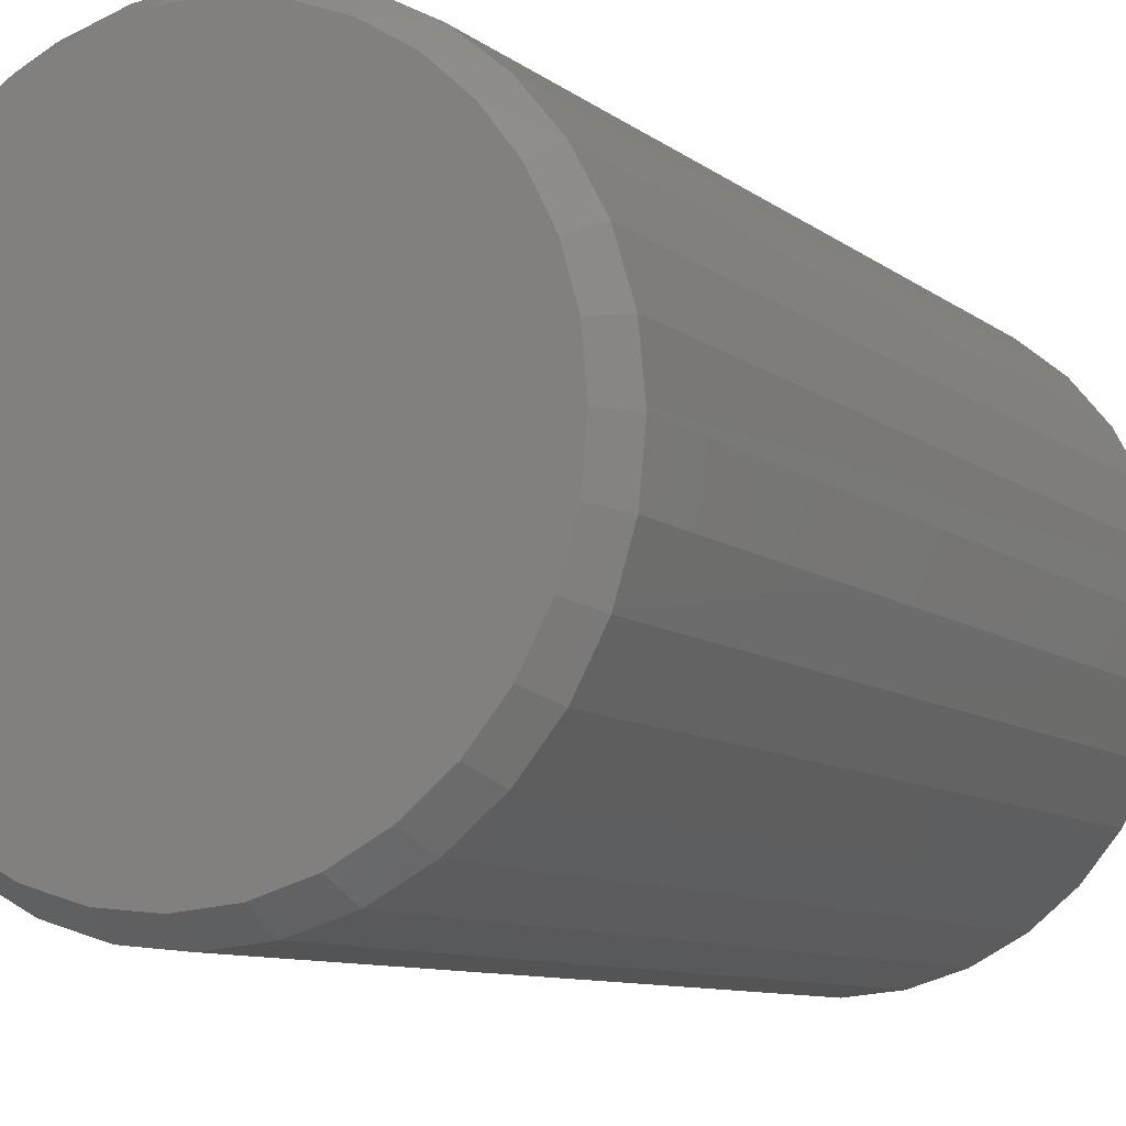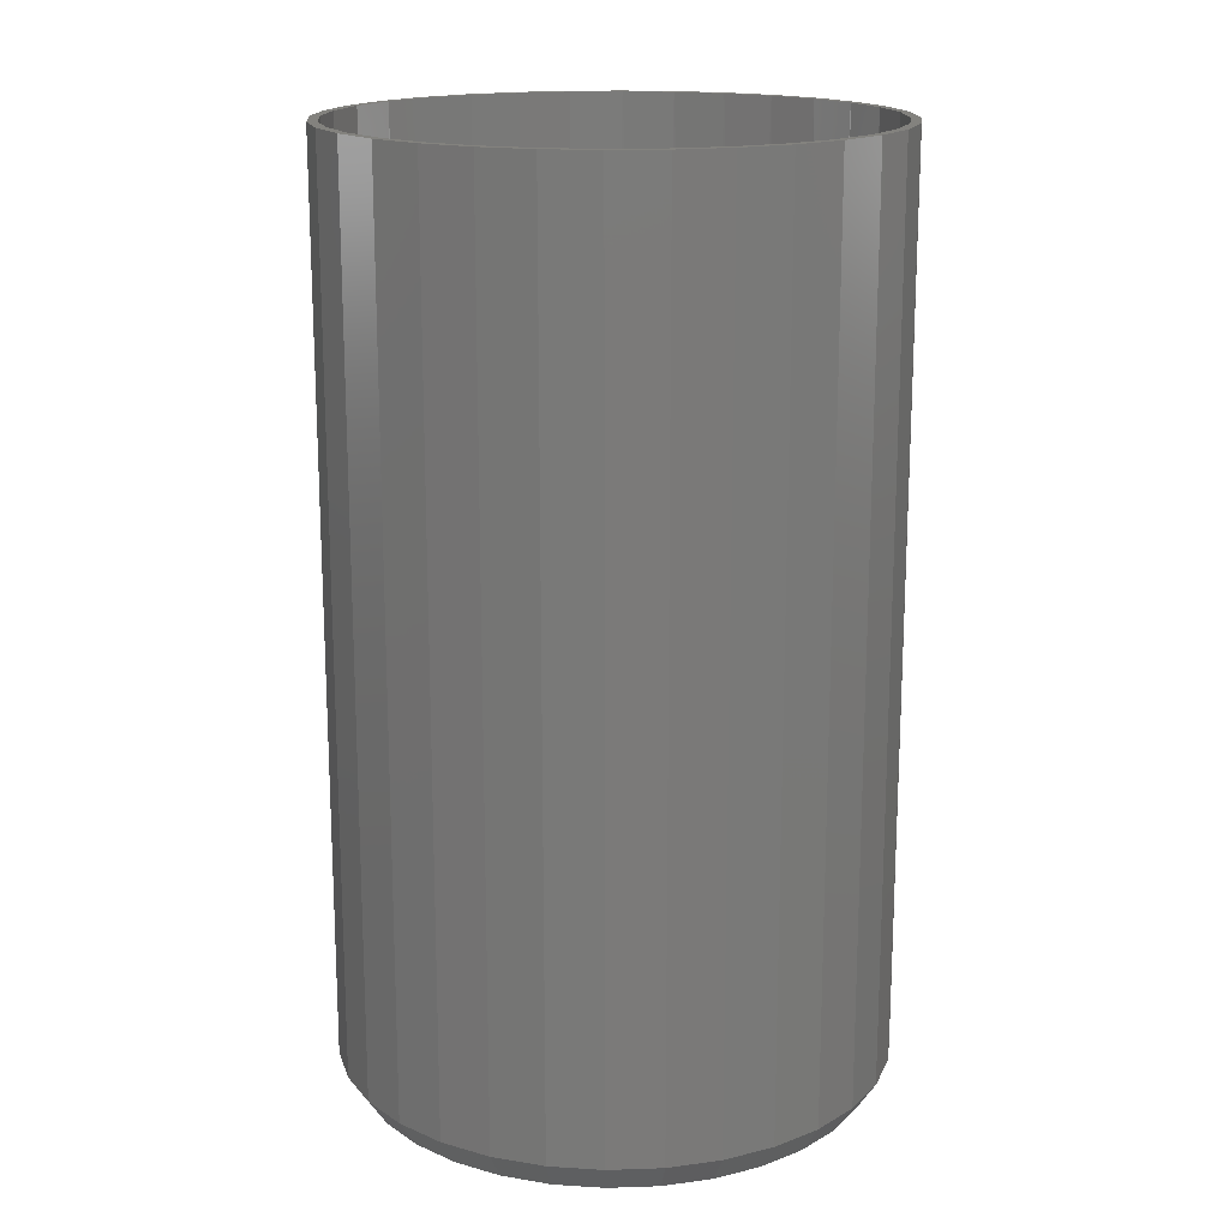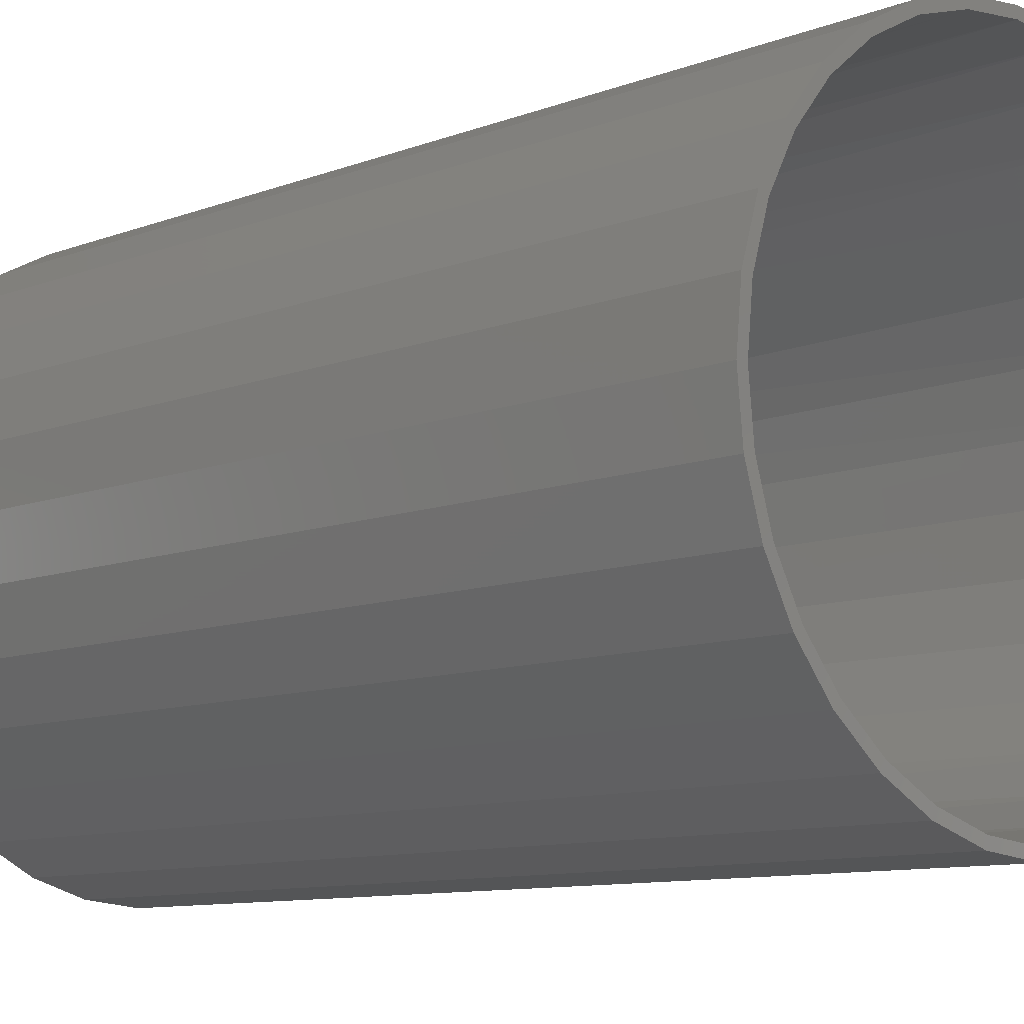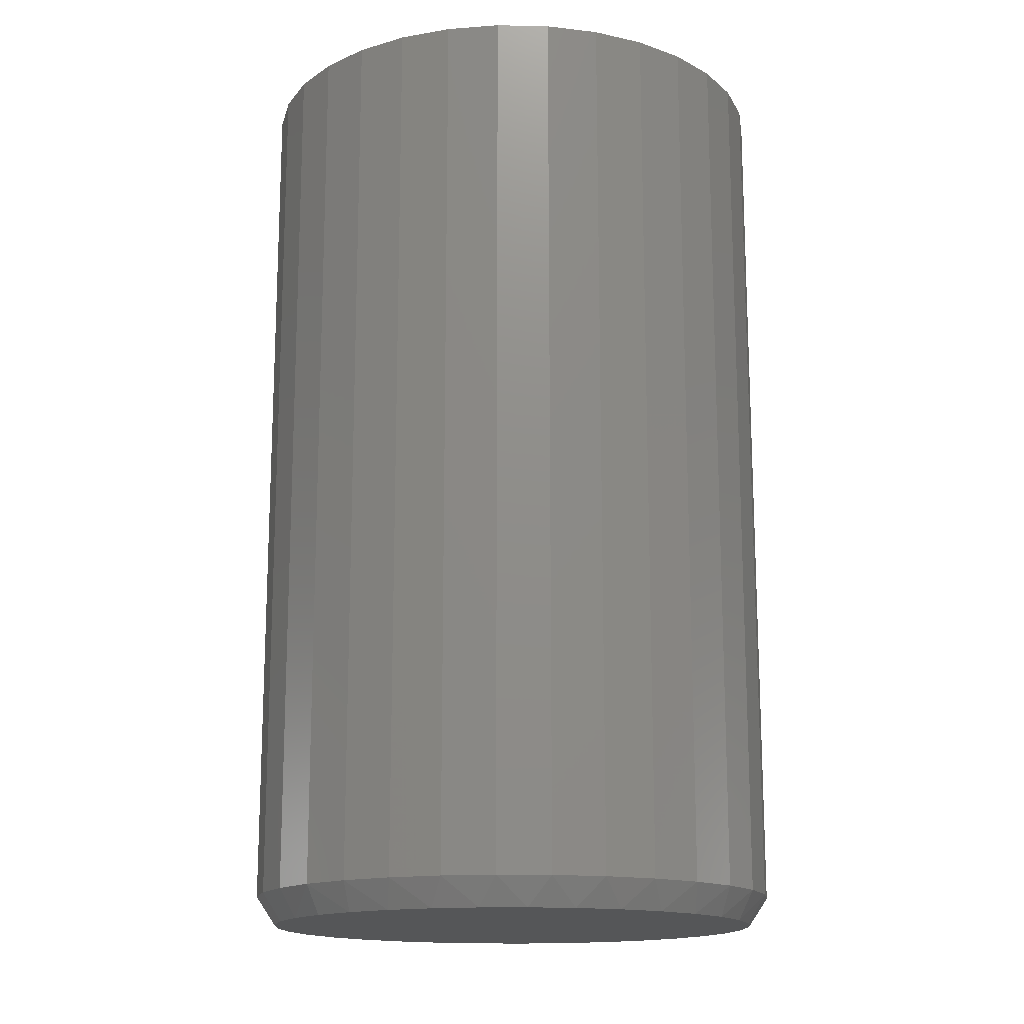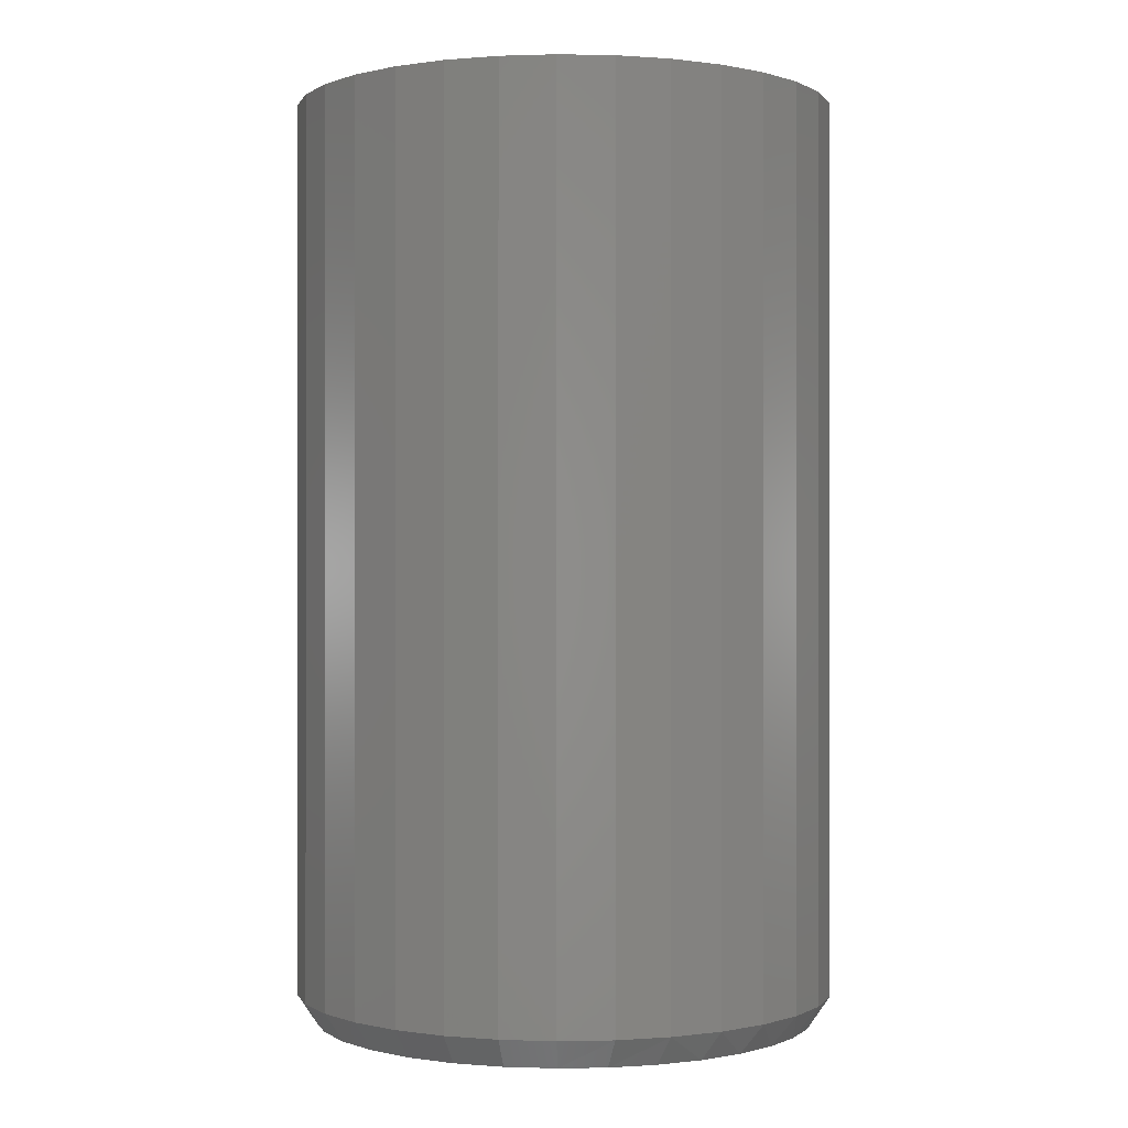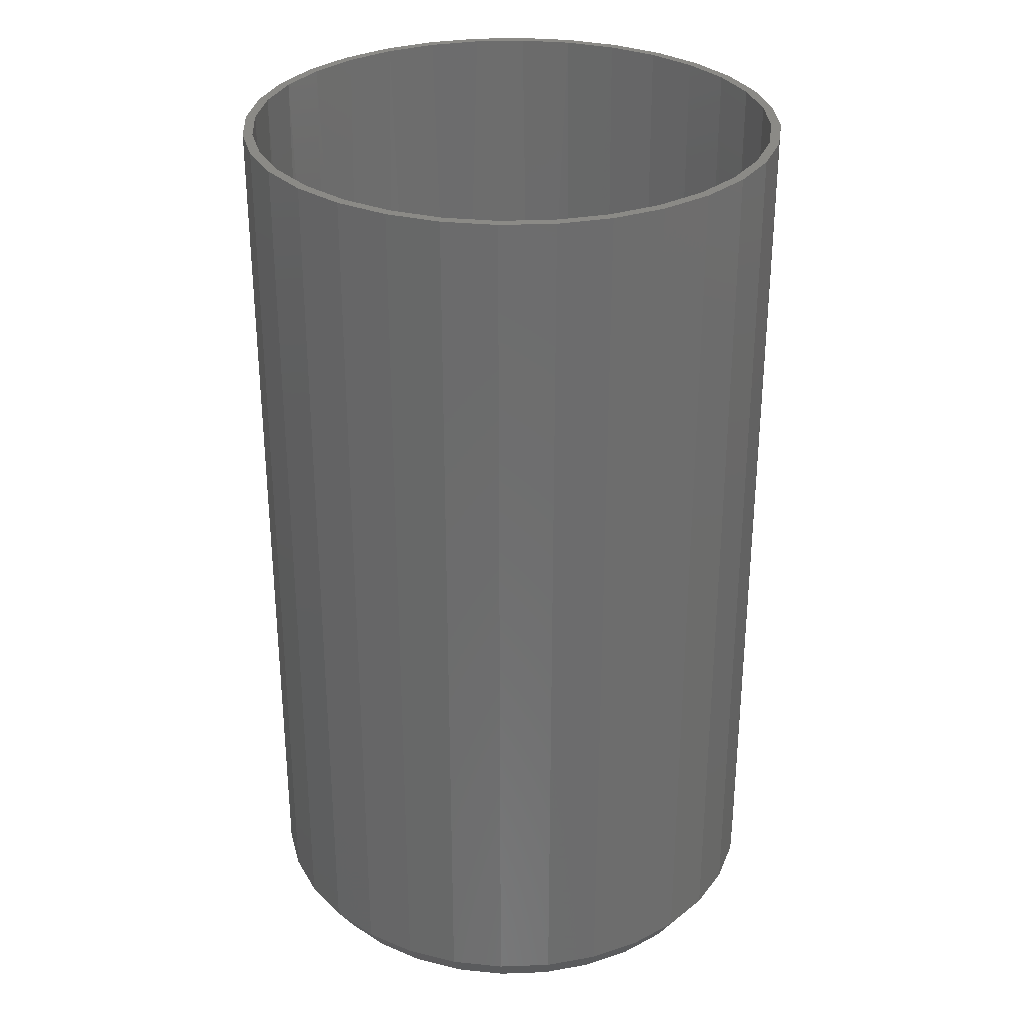
<metadata>
{"format":"stl","ext":"stl","renderer":"f3d","projection":"perspective","resolution":1024,"background":"white","views":[{"elev":-8.8,"azim":-152.7,"up":"+Y"},{"elev":16.8,"azim":46.7,"up":"+Z"},{"elev":-9.5,"azim":-44.2,"up":"+Y"},{"elev":-15.7,"azim":160.7,"up":"+Z"},{"elev":-0.1,"azim":91.4,"up":"+Z"},{"elev":30.6,"azim":-31.1,"up":"+Z"}]}
</metadata>
<code>
# stl→obj: 197 verts, 390 faces
v -0.03523 0.2152 0.75
v 0.007895 0.2117 0.75
v 0.007895 0.2195 0.75
v -0.03371 0.2076 0.75
v -0.0767 0.2027 0.75
v -0.07371 0.1954 0.75
v -0.1149 0.1822 0.75
v -0.1106 0.1757 0.75
v -0.1484 0.1547 0.75
v -0.1429 0.1492 0.75
v -0.1759 0.1212 0.75
v -0.1694 0.1169 0.75
v -0.1963 0.08303 0.75
v -0.1891 0.08004 0.75
v -0.2089 0.04156 0.75
v -0.2012 0.04004 0.75
v -0.1891 -0.08317 0.75
v -0.2012 -0.04316 0.75
v -0.2089 -0.04469 0.75
v -0.1963 -0.08616 0.75
v -0.1694 -0.12 0.75
v -0.1759 -0.1244 0.75
v -0.1429 -0.1523 0.75
v -0.1484 -0.1579 0.75
v -0.1106 -0.1789 0.75
v -0.1149 -0.1854 0.75
v -0.07371 -0.1986 0.75
v -0.0767 -0.2058 0.75
v -0.03371 -0.2107 0.75
v -0.03523 -0.2184 0.75
v 0.007895 -0.2148 0.75
v 0.007895 -0.2226 0.75
v 0.05102 0.2152 0.75
v 0.0495 0.2076 0.75
v 0.09249 0.2027 0.75
v 0.0895 0.1954 0.75
v 0.1307 0.1822 0.75
v 0.1264 0.1757 0.75
v 0.1642 0.1547 0.75
v 0.1587 0.1492 0.75
v 0.1917 0.1212 0.75
v 0.1852 0.1169 0.75
v 0.2121 0.08303 0.75
v 0.2049 0.08004 0.75
v 0.2247 0.04156 0.75
v 0.217 0.04004 0.75
v 0.2211 -0.001563 0.75
v 0.2247 -0.04469 0.75
v 0.217 -0.04316 0.75
v 0.2049 -0.08317 0.75
v 0.2121 -0.08616 0.75
v 0.1852 -0.12 0.75
v 0.1917 -0.1244 0.75
v 0.1587 -0.1523 0.75
v 0.1642 -0.1579 0.75
v 0.1264 -0.1789 0.75
v 0.1307 -0.1854 0.75
v 0.0895 -0.1986 0.75
v 0.09249 -0.2058 0.75
v 0.0495 -0.2107 0.75
v 0.05102 -0.2184 0.75
v 0.2289 -0.001563 0.75
v -0.2132 -0.001563 0.75
v -0.2053 -0.001563 0.75
v 0.2067 -0.07859 0.0258
v 0.1892 -0.1138 0.0258
v 0.1655 -0.1452 0.0258
v 0.1364 -0.1717 0.0258
v 0.1029 -0.1924 0.0258
v 0.06625 -0.2067 0.0258
v 0.02757 -0.2139 0.0258
v -0.01178 -0.2139 0.0258
v -0.05046 -0.2067 0.0258
v -0.08715 -0.1924 0.0258
v -0.1206 -0.1717 0.0258
v -0.1497 -0.1452 0.0258
v -0.1734 -0.1138 0.0258
v -0.1909 -0.07859 0.0258
v 0.2175 -0.04075 0.0258
v 0.2211 -0.001563 0.0258
v -0.2017 -0.04075 0.0258
v -0.2053 -0.001563 0.0258
v -0.1909 0.07547 0.0258
v -0.1734 0.1107 0.0258
v -0.1497 0.1421 0.0258
v -0.1206 0.1686 0.0258
v -0.08716 0.1893 0.0258
v -0.05046 0.2035 0.0258
v -0.01178 0.2108 0.0258
v 0.02757 0.2108 0.0258
v 0.06625 0.2035 0.0258
v 0.1029 0.1893 0.0258
v 0.1364 0.1686 0.0258
v 0.1655 0.1421 0.0258
v 0.1892 0.1107 0.0258
v 0.2067 0.07547 0.0258
v -0.2017 0.03762 0.0258
v 0.2175 0.03762 0.0258
v -0.02555 0.1969 0.007812
v 0.05142 0.1949 0.007812
v 0.01305 0.1996 0.007812
v -0.063 0.1868 0.007812
v 0.08817 0.183 0.007812
v -0.063 -0.1899 0.007812
v -0.02555 -0.2 0.007812
v 0.05142 -0.198 0.007812
v 0.01305 -0.2028 0.007812
v 0.122 0.1642 0.007812
v -0.0979 0.1697 0.007812
v 0.1516 0.1393 0.007812
v -0.1289 0.146 0.007812
v 0.176 0.1092 0.007812
v -0.1549 0.1167 0.007812
v 0.1941 0.07477 0.007812
v -0.1714 0.0898 0.007812
v -0.1835 0.06062 0.007812
v 0.2053 0.03739 0.007812
v -0.1909 0.02992 0.007812
v 0.2091 -0.001563 0.007812
v -0.1934 -0.001564 0.007812
v 0.2053 -0.04051 0.007812
v -0.1909 -0.03304 0.007812
v 0.1941 -0.0779 0.007812
v -0.1835 -0.06375 0.007812
v 0.176 -0.1123 0.007812
v -0.1714 -0.09293 0.007812
v -0.1549 -0.1199 0.007812
v 0.1516 -0.1425 0.007812
v -0.1289 -0.1491 0.007812
v 0.122 -0.1674 0.007812
v -0.0979 -0.1728 0.007812
v 0.08817 -0.1861 0.007812
v -0.04832 0.196 0
v -0.01106 0.203 0
v 0.02685 0.203 0
v 0.06411 0.196 0
v 0.04797 -0.203 0
v -0.03218 -0.203 0
v 0.08651 -0.1914 0
v 0.007895 -0.207 0
v -0.07072 -0.1914 0
v -0.1062 -0.1724 0
v 0.122 -0.1724 0
v -0.1374 -0.1468 0
v 0.1532 -0.1468 0
v -0.1629 -0.1157 0
v 0.1787 -0.1157 0
v -0.1819 -0.08018 0
v 0.1977 -0.08018 0
v -0.1936 -0.04164 0
v 0.2094 -0.04164 0
v -0.1975 -0.001564 0
v 0.2133 -0.001563 0
v -0.194 0.03618 0
v 0.2098 0.03618 0
v -0.1837 0.07265 0
v 0.1995 0.07265 0
v -0.1668 0.1066 0
v 0.1826 0.1066 0
v -0.1439 0.1368 0
v 0.1597 0.1368 0
v -0.1159 0.1624 0
v 0.1317 0.1624 0
v -0.08367 0.1823 0
v 0.09946 0.1823 0
v 0.2289 -0.001563 0.02344
v 0.2247 -0.04469 0.02344
v 0.2121 -0.08616 0.02344
v 0.1917 -0.1244 0.02344
v 0.1642 -0.1579 0.02344
v 0.1307 -0.1854 0.02344
v 0.09249 -0.2058 0.02344
v 0.05102 -0.2184 0.02344
v 0.007895 -0.2226 0.02344
v -0.03523 -0.2184 0.02344
v -0.0767 -0.2058 0.02344
v -0.1149 -0.1854 0.02344
v -0.1484 -0.1579 0.02344
v -0.1759 -0.1244 0.02344
v -0.1963 -0.08616 0.02344
v -0.2089 -0.04469 0.02344
v -0.2132 -0.001563 0.02344
v -0.2089 0.04156 0.02344
v -0.1963 0.08303 0.02344
v -0.1759 0.1212 0.02344
v -0.1484 0.1547 0.02344
v -0.1149 0.1822 0.02344
v -0.0767 0.2027 0.02344
v -0.03523 0.2152 0.02344
v 0.007895 0.2195 0.02344
v 0.05102 0.2152 0.02344
v 0.09249 0.2027 0.02344
v 0.1307 0.1822 0.02344
v 0.1642 0.1547 0.02344
v 0.1917 0.1212 0.02344
v 0.2121 0.08303 0.02344
v 0.2247 0.04156 0.02344
f 1 2 3
f 4 2 1
f 1 5 4
f 6 4 5
f 5 7 6
f 6 7 8
f 8 7 9
f 8 9 10
f 10 9 11
f 10 11 12
f 12 11 13
f 12 13 14
f 14 13 15
f 14 15 16
f 17 18 19
f 19 20 17
f 21 17 20
f 20 22 21
f 23 21 22
f 22 24 23
f 25 23 24
f 24 26 25
f 27 25 26
f 26 28 27
f 27 28 29
f 29 28 30
f 30 31 29
f 31 30 32
f 2 33 3
f 33 2 34
f 33 34 35
f 35 34 36
f 35 36 37
f 36 38 37
f 39 37 38
f 38 40 39
f 41 39 40
f 40 42 41
f 43 41 42
f 42 44 43
f 45 43 44
f 44 46 45
f 47 45 46
f 48 49 50
f 48 50 51
f 51 50 52
f 51 52 53
f 53 52 54
f 53 54 55
f 55 54 56
f 55 56 57
f 57 56 58
f 57 58 59
f 58 60 59
f 61 59 60
f 61 60 31
f 61 31 32
f 62 45 47
f 62 47 49
f 62 49 48
f 63 19 18
f 63 18 64
f 63 64 16
f 63 16 15
f 65 50 49
f 50 65 66
f 66 52 50
f 52 66 67
f 67 54 52
f 54 67 68
f 68 56 54
f 56 68 69
f 69 58 56
f 58 69 70
f 70 60 58
f 60 70 71
f 71 31 60
f 72 31 71
f 29 31 72
f 73 29 72
f 27 29 73
f 74 27 73
f 25 27 74
f 75 25 74
f 23 25 75
f 76 23 75
f 21 23 76
f 77 21 76
f 17 21 77
f 78 17 77
f 18 17 78
f 65 49 79
f 79 49 47
f 79 47 80
f 78 81 18
f 18 81 82
f 18 82 64
f 83 14 16
f 14 83 84
f 84 12 14
f 12 84 85
f 85 10 12
f 10 85 86
f 86 8 10
f 8 86 87
f 87 6 8
f 6 87 88
f 88 4 6
f 4 88 89
f 89 2 4
f 90 2 89
f 34 2 90
f 91 34 90
f 36 34 91
f 92 36 91
f 38 36 92
f 93 38 92
f 40 38 93
f 94 40 93
f 42 40 94
f 95 42 94
f 44 42 95
f 96 44 95
f 46 44 96
f 83 16 97
f 97 16 64
f 97 64 82
f 96 98 46
f 46 98 80
f 46 80 47
f 99 100 101
f 100 99 102
f 100 102 103
f 104 105 106
f 106 105 107
f 103 102 108
f 108 102 109
f 108 109 110
f 110 109 111
f 110 111 112
f 112 111 113
f 112 113 114
f 114 113 115
f 114 115 116
f 114 116 117
f 117 116 118
f 117 118 119
f 119 118 120
f 119 120 121
f 121 120 122
f 121 122 123
f 123 122 124
f 123 124 125
f 125 124 126
f 125 126 127
f 125 127 128
f 128 127 129
f 128 129 130
f 130 129 131
f 130 131 132
f 132 131 104
f 132 104 106
f 120 118 82
f 118 97 82
f 112 114 95
f 94 110 112
f 112 95 94
f 93 92 108
f 110 93 108
f 110 94 93
f 92 91 103
f 108 92 103
f 91 90 100
f 103 91 100
f 99 101 89
f 101 90 89
f 100 90 101
f 102 99 88
f 99 89 88
f 87 86 109
f 102 87 109
f 102 88 87
f 86 85 111
f 109 86 111
f 85 84 113
f 111 85 113
f 116 115 83
f 115 84 83
f 113 84 115
f 116 97 118
f 116 83 97
f 95 114 96
f 96 114 117
f 96 117 98
f 98 117 119
f 98 119 80
f 81 78 124
f 78 77 126
f 124 78 126
f 129 127 76
f 127 77 76
f 126 77 127
f 75 74 131
f 129 75 131
f 129 76 75
f 74 73 104
f 131 74 104
f 73 72 105
f 104 73 105
f 72 71 107
f 105 72 107
f 132 106 70
f 106 71 70
f 107 71 106
f 69 68 130
f 132 69 130
f 132 70 69
f 68 67 128
f 130 68 128
f 67 66 125
f 128 67 125
f 125 66 123
f 66 65 123
f 123 65 79
f 123 79 121
f 121 79 80
f 121 80 119
f 124 122 81
f 81 122 120
f 81 120 82
f 133 134 135
f 136 133 135
f 137 138 139
f 140 138 137
f 138 141 139
f 139 141 142
f 139 142 143
f 143 142 144
f 143 144 145
f 145 144 146
f 145 146 147
f 147 146 148
f 147 148 149
f 149 148 150
f 149 150 151
f 151 150 152
f 151 152 153
f 153 152 154
f 153 154 155
f 155 154 156
f 155 156 157
f 157 156 158
f 157 158 159
f 159 158 160
f 159 160 161
f 161 160 162
f 161 162 163
f 163 162 164
f 163 164 165
f 165 164 133
f 165 133 136
f 166 62 167
f 167 62 48
f 167 48 168
f 168 48 51
f 168 51 169
f 169 51 53
f 169 53 170
f 170 53 55
f 170 55 171
f 171 55 57
f 171 57 172
f 172 57 59
f 172 59 173
f 173 59 61
f 173 61 174
f 174 61 32
f 174 32 175
f 175 32 30
f 175 30 176
f 176 30 28
f 176 28 177
f 177 28 26
f 177 26 178
f 178 26 24
f 178 24 179
f 179 24 22
f 179 22 180
f 180 22 20
f 180 20 181
f 181 20 19
f 181 19 182
f 182 19 63
f 182 63 183
f 183 63 15
f 183 15 184
f 184 15 13
f 184 13 185
f 185 13 11
f 185 11 186
f 186 11 9
f 186 9 187
f 187 9 7
f 187 7 188
f 188 7 5
f 188 5 189
f 189 5 1
f 189 1 190
f 190 1 3
f 190 3 191
f 191 3 33
f 191 33 192
f 192 33 35
f 192 35 193
f 193 35 37
f 193 37 194
f 194 37 39
f 194 39 195
f 195 39 41
f 195 41 196
f 196 41 43
f 196 43 197
f 197 43 45
f 197 45 166
f 166 45 62
f 137 173 140
f 140 173 174
f 140 174 138
f 138 174 175
f 138 175 141
f 141 175 176
f 141 176 142
f 142 176 177
f 142 177 144
f 144 177 178
f 144 178 146
f 146 178 179
f 146 179 148
f 148 179 180
f 148 180 150
f 150 180 181
f 150 181 152
f 152 181 182
f 173 137 172
f 172 137 139
f 172 139 171
f 171 139 143
f 171 143 170
f 170 143 145
f 170 145 169
f 169 145 147
f 169 147 168
f 168 147 149
f 168 149 167
f 167 149 151
f 167 151 166
f 166 151 153
f 159 195 196
f 161 194 195
f 161 195 159
f 163 193 194
f 163 194 161
f 192 165 136
f 192 193 165
f 165 193 163
f 135 190 191
f 135 191 136
f 191 192 136
f 134 189 190
f 134 190 135
f 133 188 189
f 133 189 134
f 164 187 188
f 164 188 133
f 186 162 160
f 186 187 162
f 162 187 164
f 185 160 158
f 185 186 160
f 184 185 158
f 166 153 197
f 197 153 155
f 197 155 196
f 196 155 157
f 196 157 159
f 152 182 154
f 154 182 183
f 154 183 156
f 156 183 184
f 156 184 158

</code>
